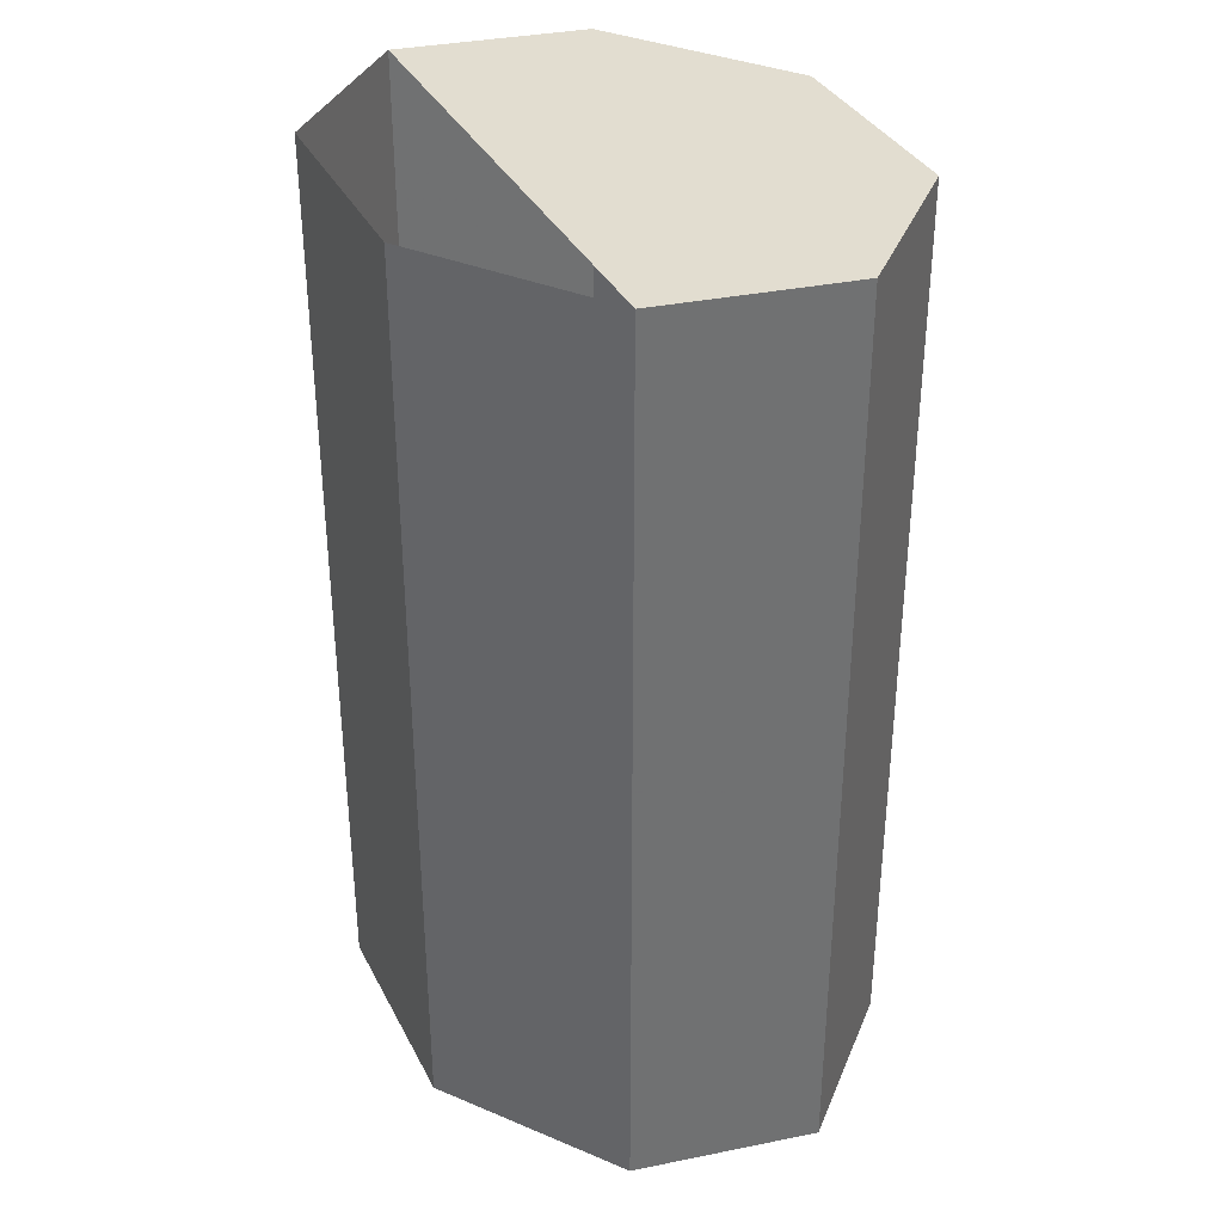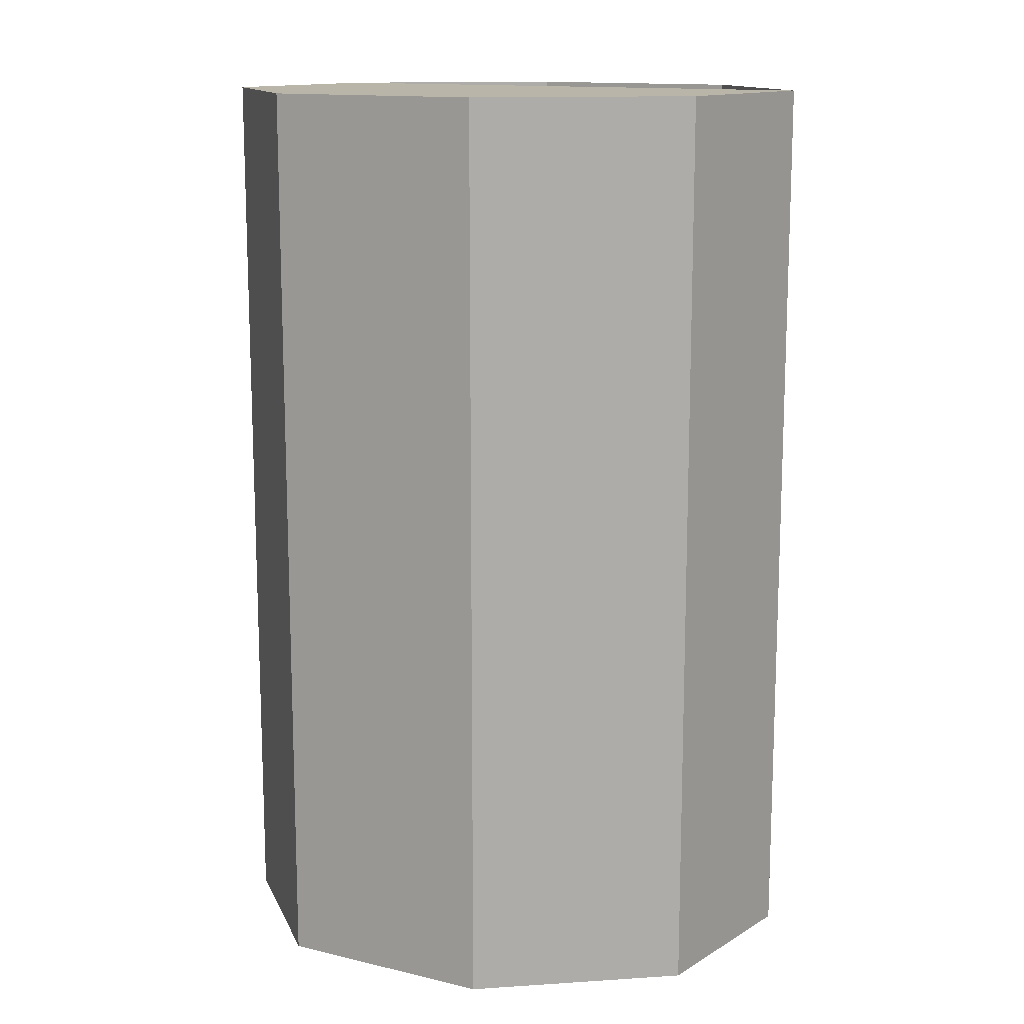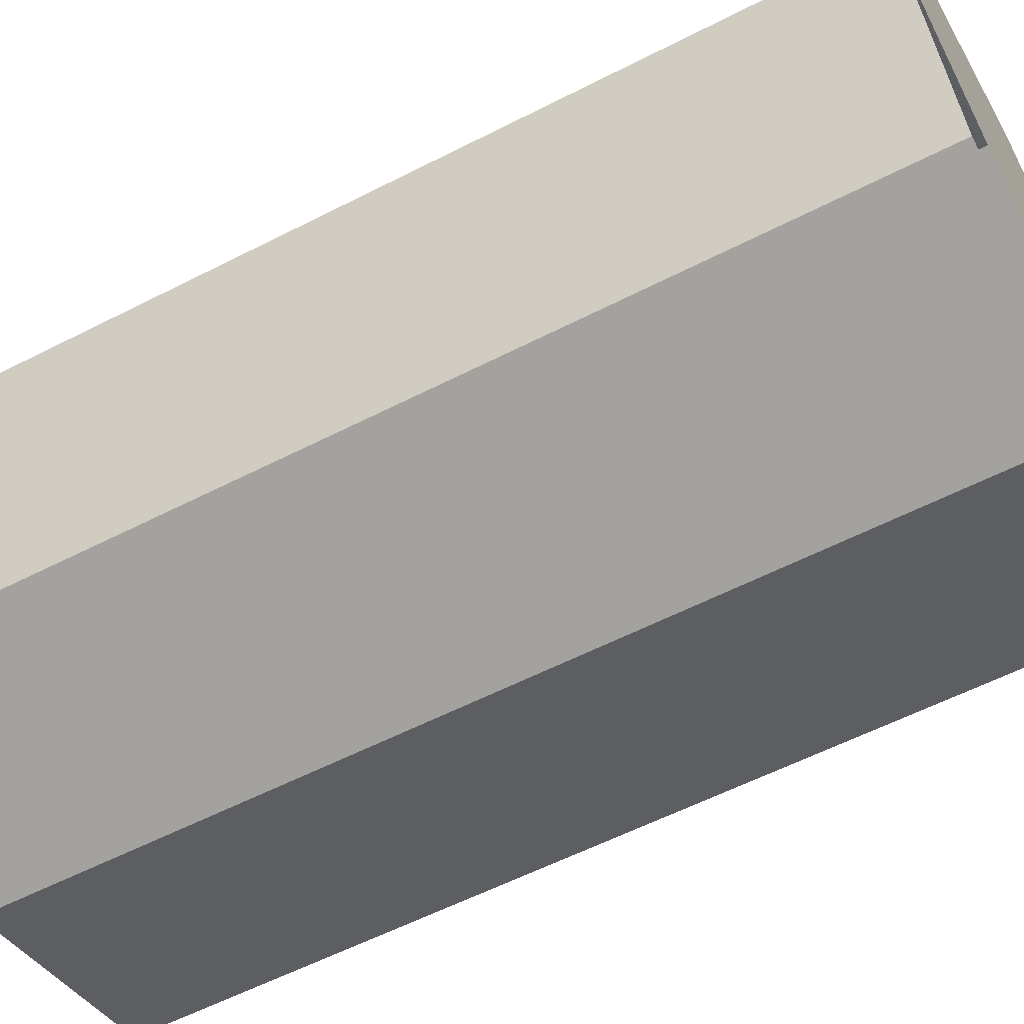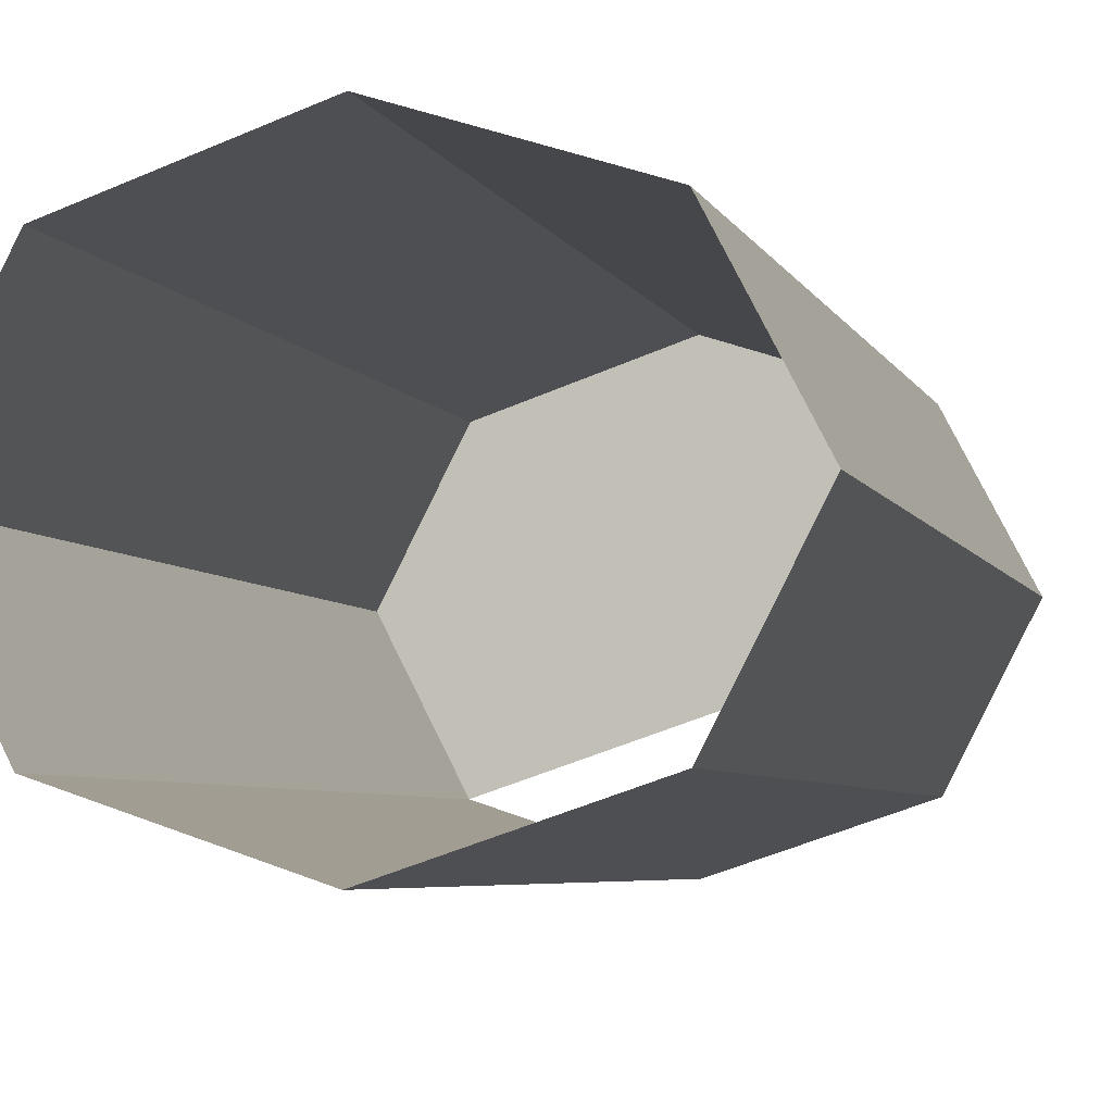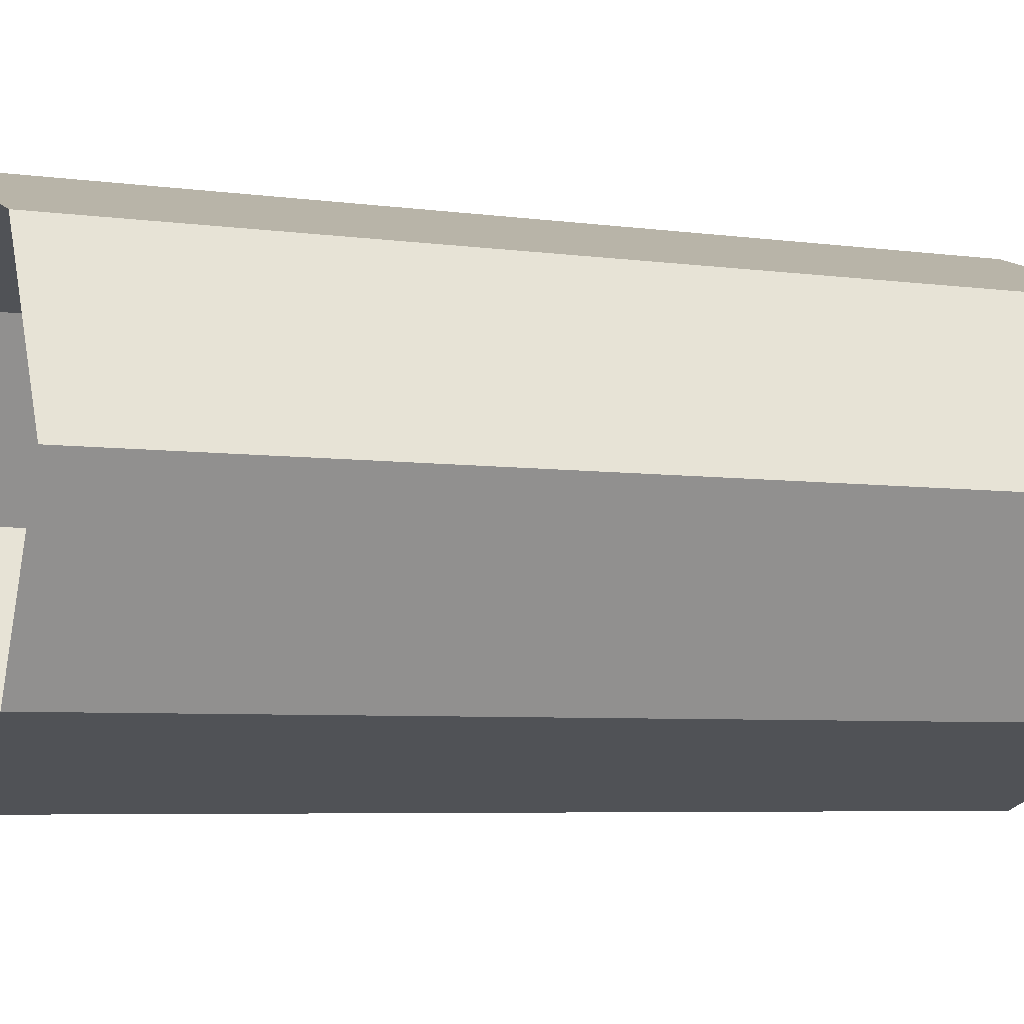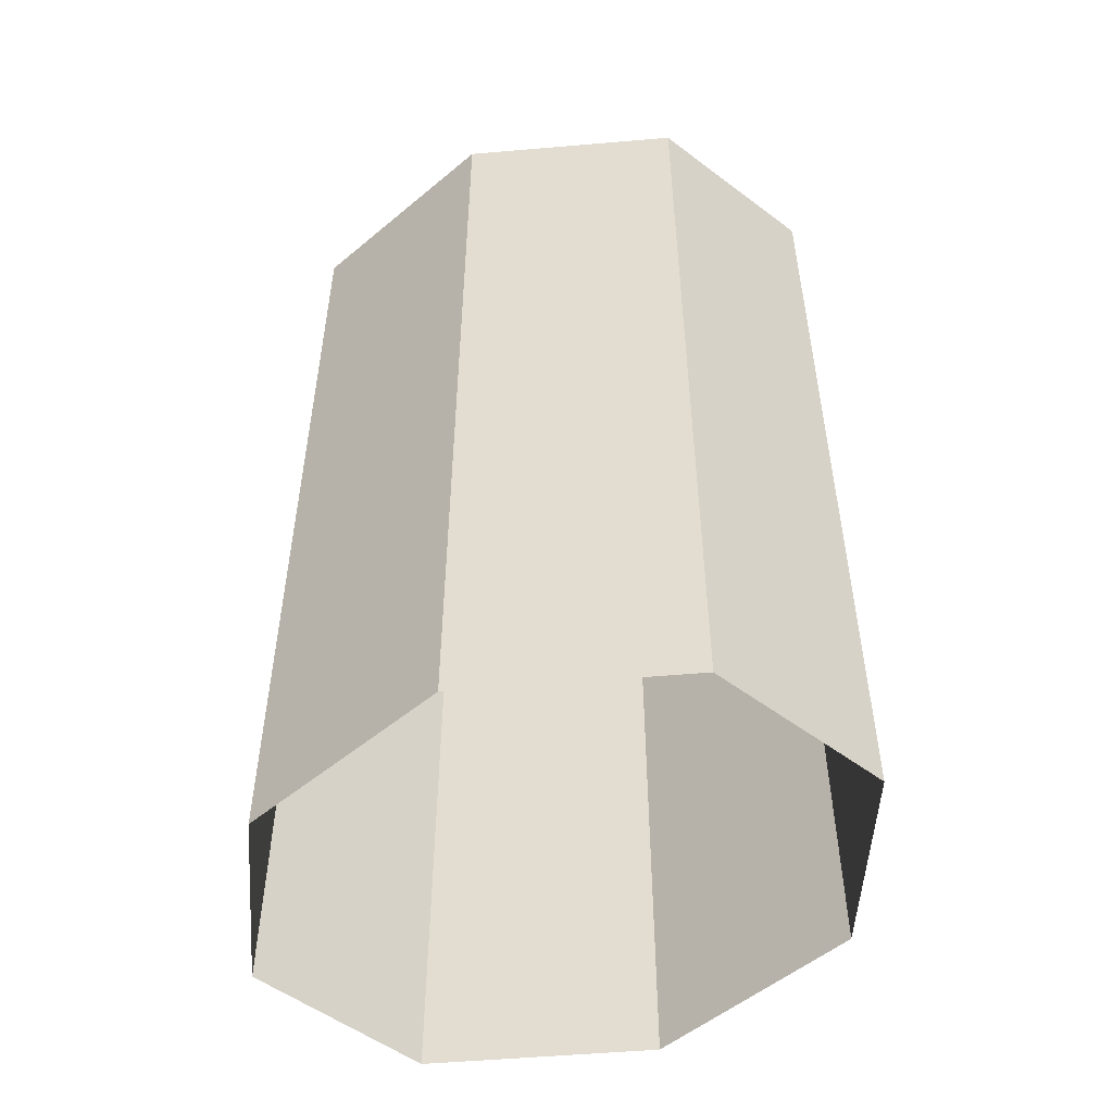
<metadata>
{"format":"obj","ext":"obj","renderer":"f3d","projection":"perspective","resolution":1024,"background":"white","views":[{"elev":35.2,"azim":-132.4,"up":"+Y"},{"elev":13.5,"azim":9.9,"up":"+Y"},{"elev":-58.1,"azim":118.0,"up":"+Z"},{"elev":-5.4,"azim":15.7,"up":"+Z"},{"elev":-5.4,"azim":66.1,"up":"+Z"},{"elev":-52.5,"azim":23.6,"up":"+Y"}]}
</metadata>
<code>
v 232.9 234.9 -105.4
v 233.3 234.9 -105.3
v 232.9 236.7 -105.4
v 233.3 236.7 -105.3
v 233.3 234.9 -105.3
v 233.7 234.9 -105.4
v 233.3 236.7 -105.3
v 233.7 236.7 -105.4
v 233.7 234.9 -105.4
v 233.8 234.9 -105.7
v 233.7 236.7 -105.4
v 233.8 236.7 -105.7
v 233.8 234.9 -105.7
v 233.7 234.9 -106
v 233.8 236.7 -105.7
v 233.7 236.7 -106
v 233.7 234.9 -106
v 233.3 234.9 -106.2
v 233.7 236.7 -106
v 233.3 236.7 -106.2
v 233.3 234.9 -106.2
v 232.9 234.9 -106
v 233.3 236.7 -106.2
v 232.9 236.7 -106
v 232.9 234.9 -106
v 232.7 234.9 -105.7
v 232.9 236.7 -106
v 232.7 236.7 -105.7
v 232.7 234.9 -105.7
v 232.9 234.9 -105.4
v 232.7 236.7 -105.7
v 232.9 236.7 -105.4
v 232.7 236.7 -105.7
v 232.9 236.7 -105.4
v 232.9 236.7 -106
v 233.3 236.7 -105.3
v 233.7 236.7 -105.4
v 233.8 236.7 -105.7
v 233.7 236.7 -106
v 233.3 236.7 -106.2
f 1 2 3
f 3 2 4
f 3 4 4
f 4 4 5
f 4 5 5
f 5 5 6
f 5 6 7
f 7 6 8
f 7 8 8
f 8 8 9
f 8 9 9
f 9 9 10
f 9 10 11
f 11 10 12
f 11 12 12
f 12 12 13
f 12 13 13
f 13 13 14
f 13 14 15
f 15 14 16
f 15 16 16
f 16 16 17
f 16 17 17
f 17 17 18
f 17 18 19
f 19 18 20
f 19 20 20
f 20 20 21
f 20 21 21
f 21 21 22
f 21 22 23
f 23 22 24
f 23 24 24
f 24 24 25
f 24 25 25
f 25 25 26
f 25 26 27
f 27 26 28
f 27 28 28
f 28 28 29
f 28 29 29
f 29 29 30
f 29 30 31
f 31 30 32
f 31 32 32
f 32 32 33
f 32 33 33
f 33 33 34
f 33 34 35
f 35 34 36
f 35 36 35
f 35 36 37
f 35 37 35
f 35 37 38

</code>
